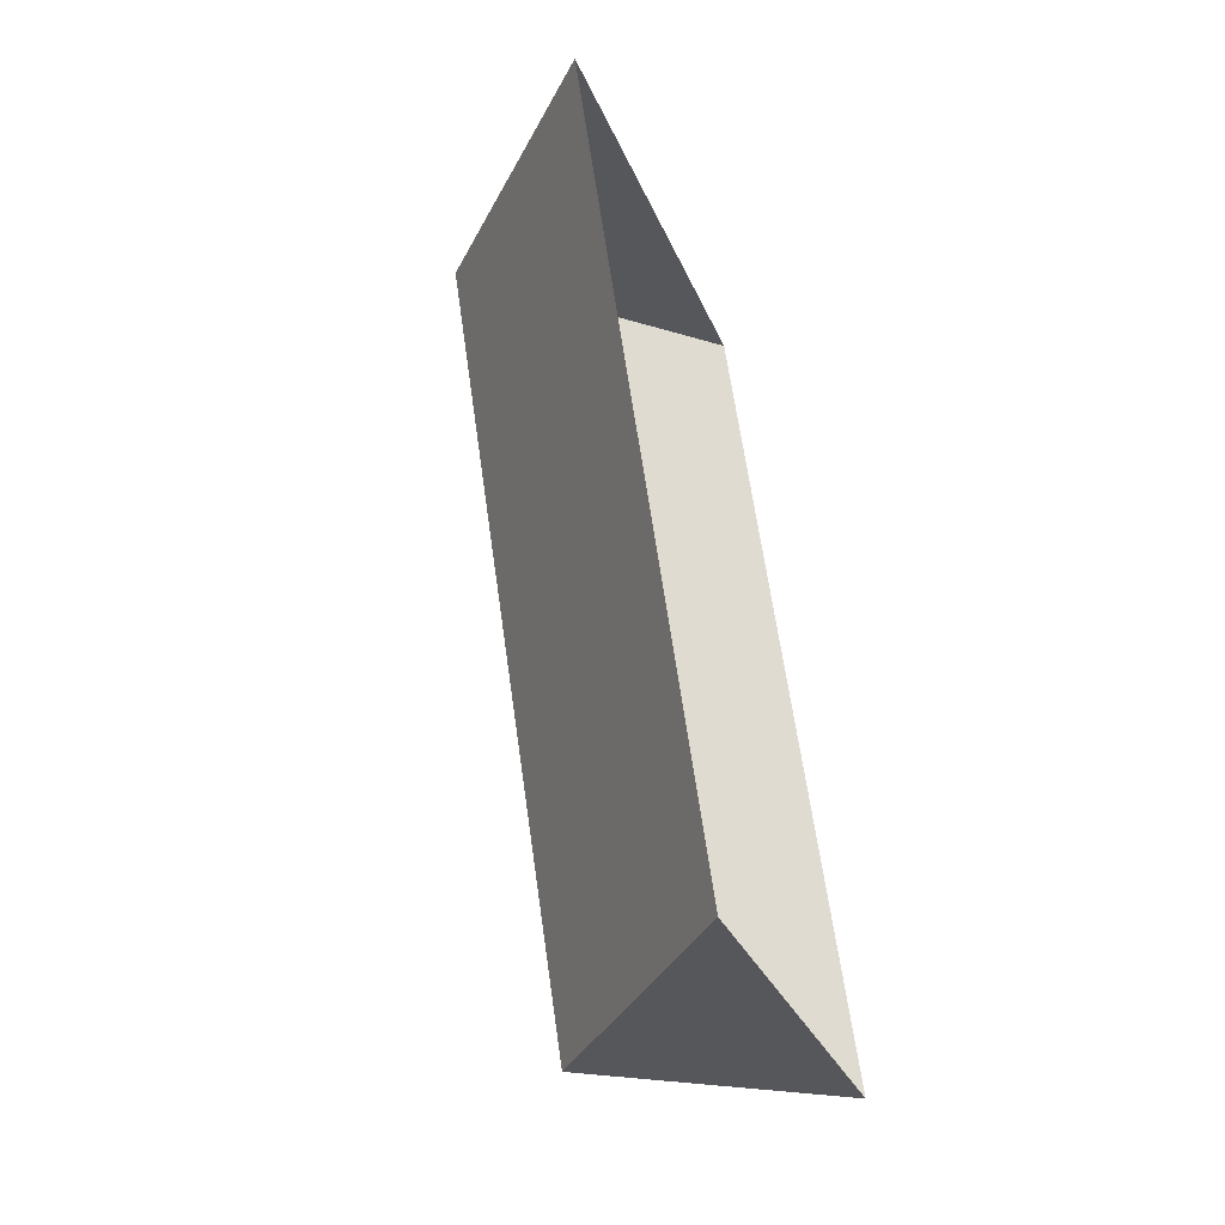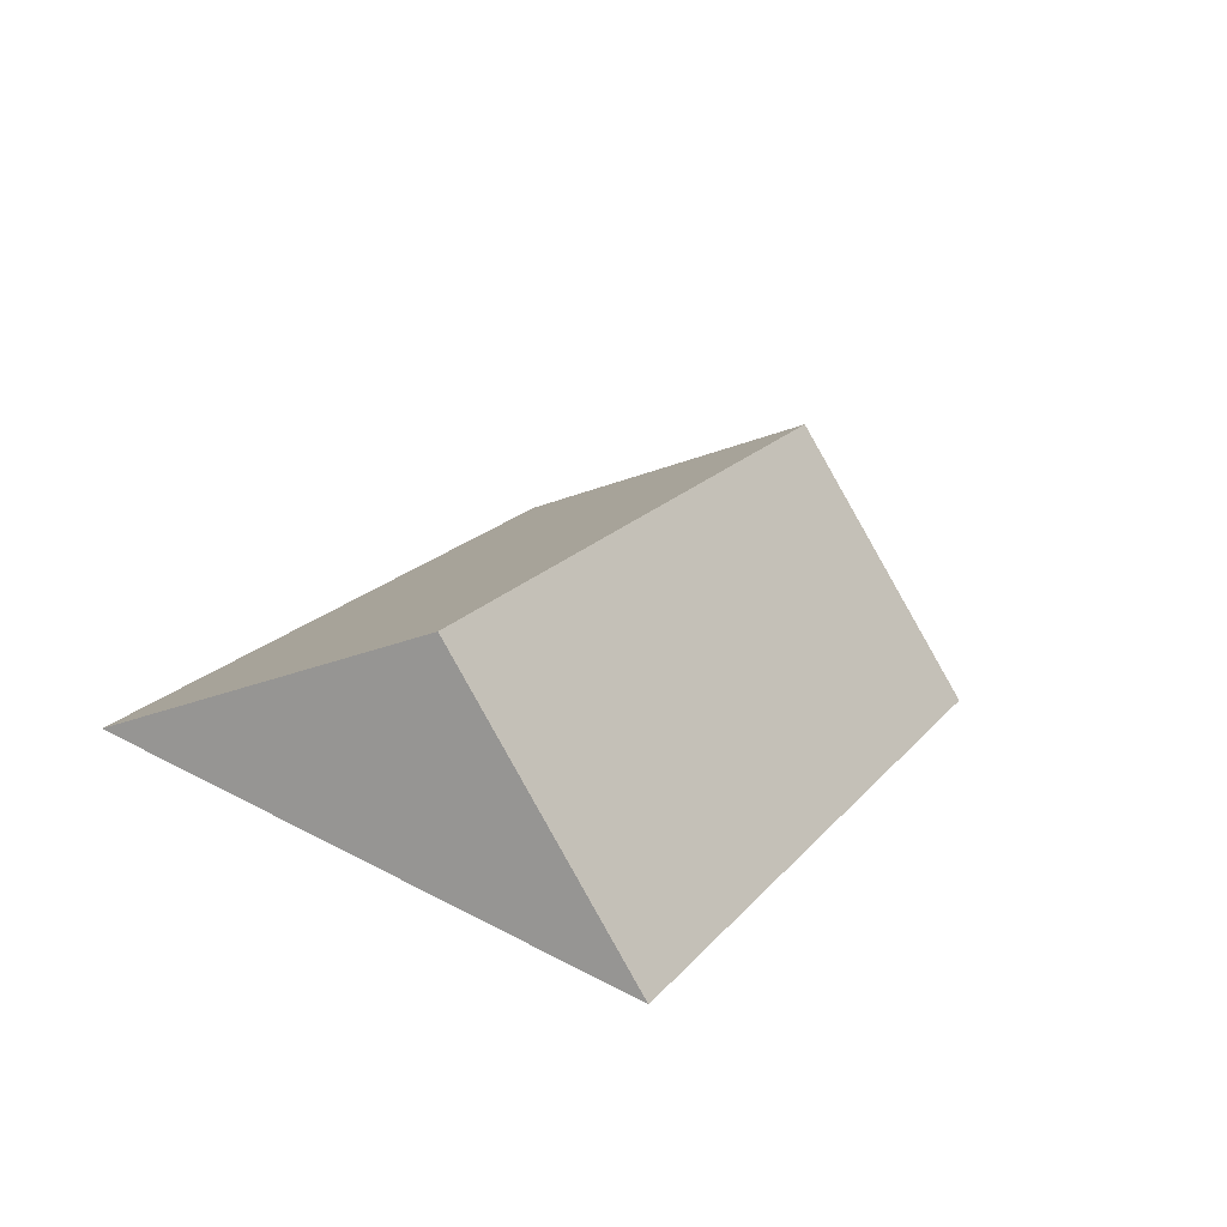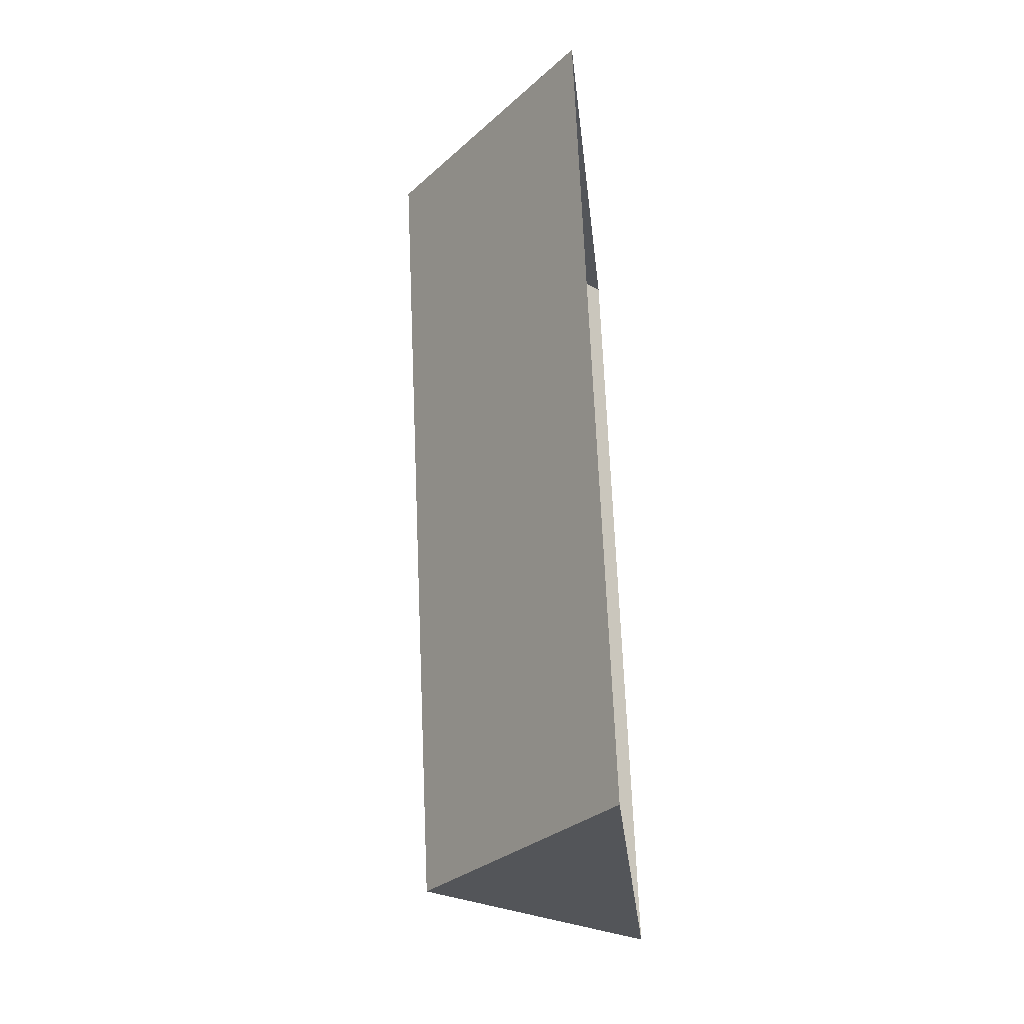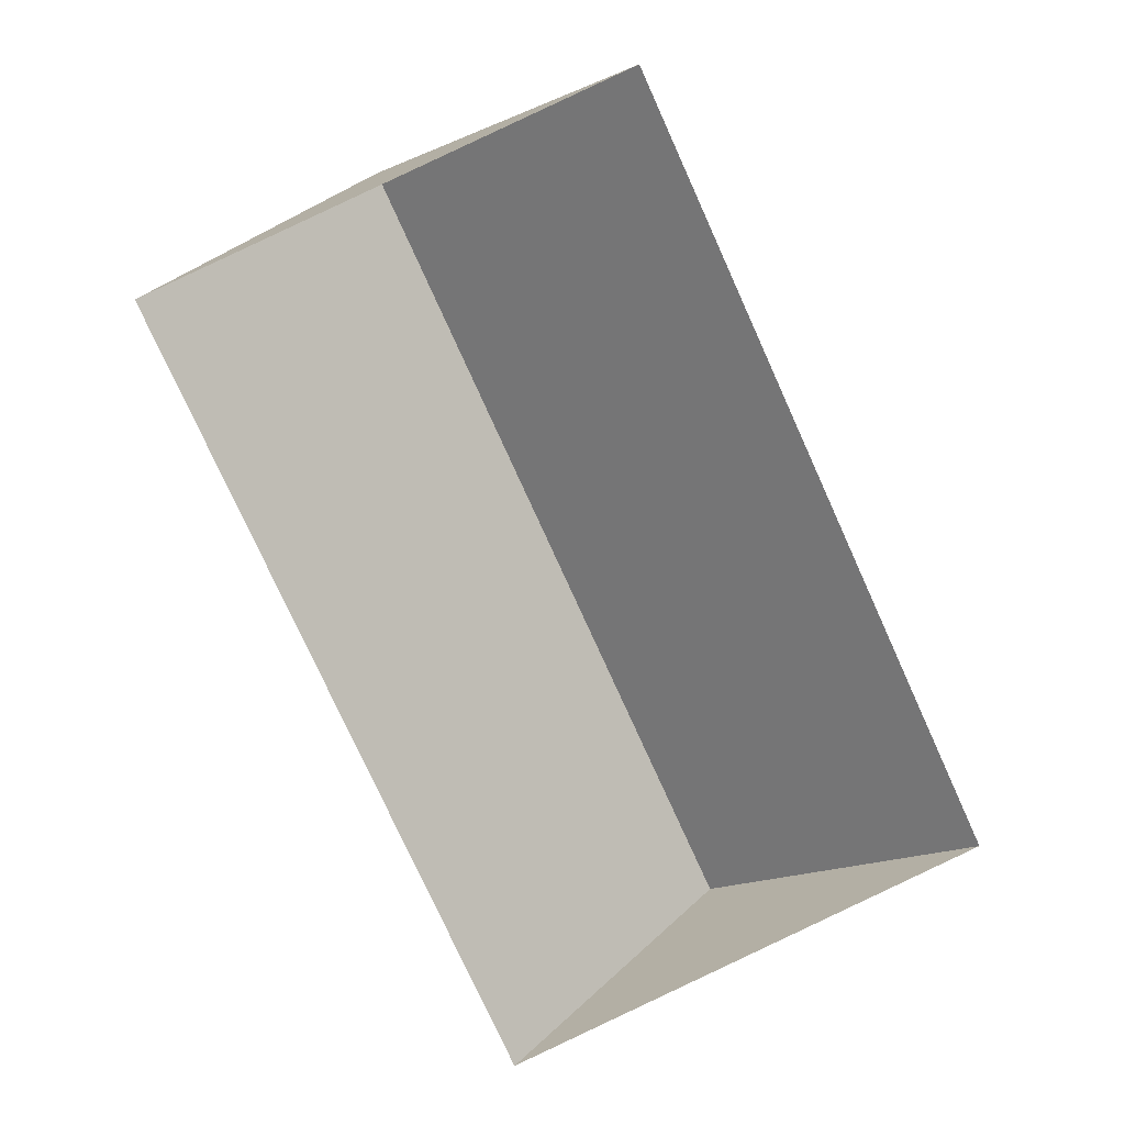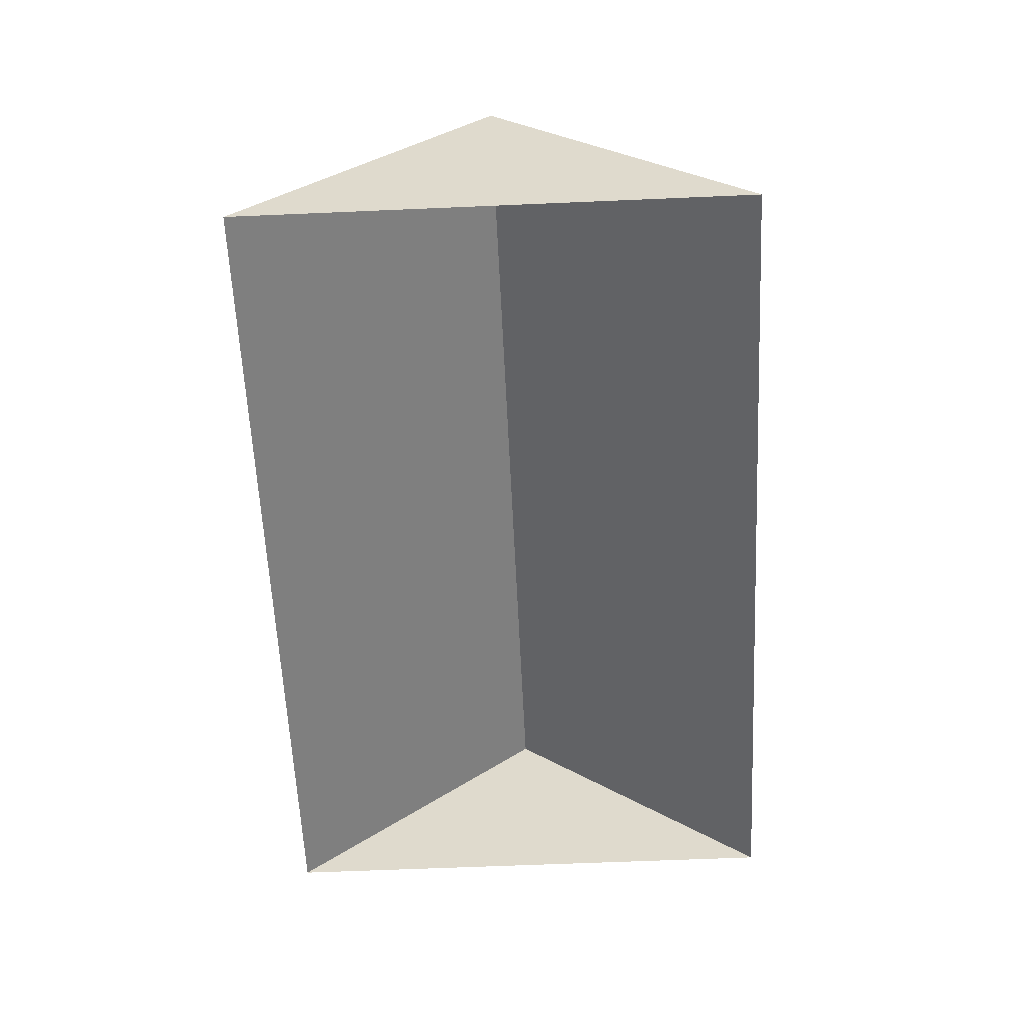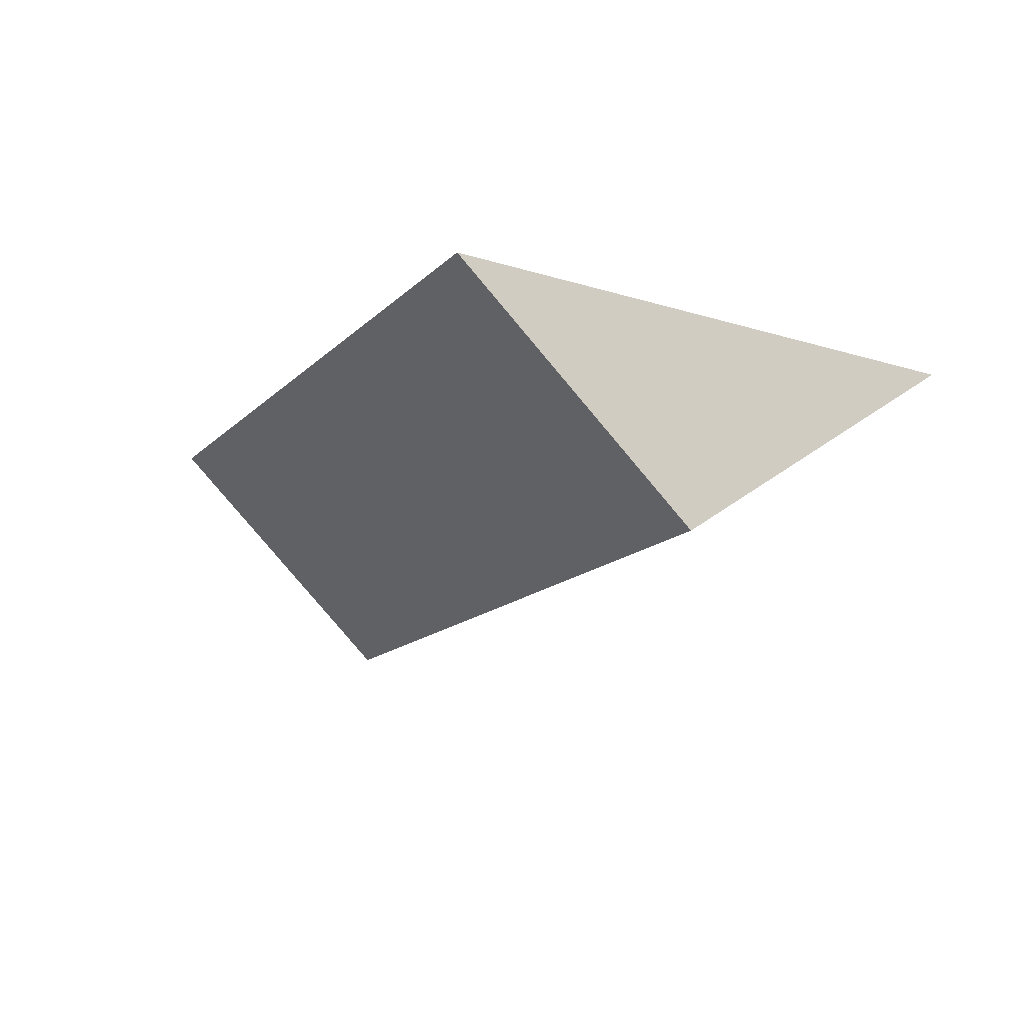
<metadata>
{"format":"obj","ext":"obj","renderer":"f3d","projection":"perspective","resolution":1024,"background":"white","views":[{"elev":-51.9,"azim":-70.9,"up":"+Z"},{"elev":-66.8,"azim":163.4,"up":"+Z"},{"elev":-49.0,"azim":-84.3,"up":"+Z"},{"elev":11.3,"azim":-6.2,"up":"+Z"},{"elev":-56.4,"azim":-21.8,"up":"+Y"},{"elev":74.8,"azim":-174.5,"up":"+Z"}]}
</metadata>
<code>
o CG10_500_039057_0028_roof
v 168.7 75 -15.46
v 284.4 75 -270.4
v 90.06 145 -51.2
v 205.9 144.9 -306.1
v 13.03 75 -86.22
v 128.9 75 -341.1
v 168.7 0 -15.46
v 284.4 0 -270.4
v 128.9 0 -341.1
v 13.03 0 -86.22
f 3 4 6 5
f 3 1 2 4
f 2 4 6
f 5 3 1

</code>
